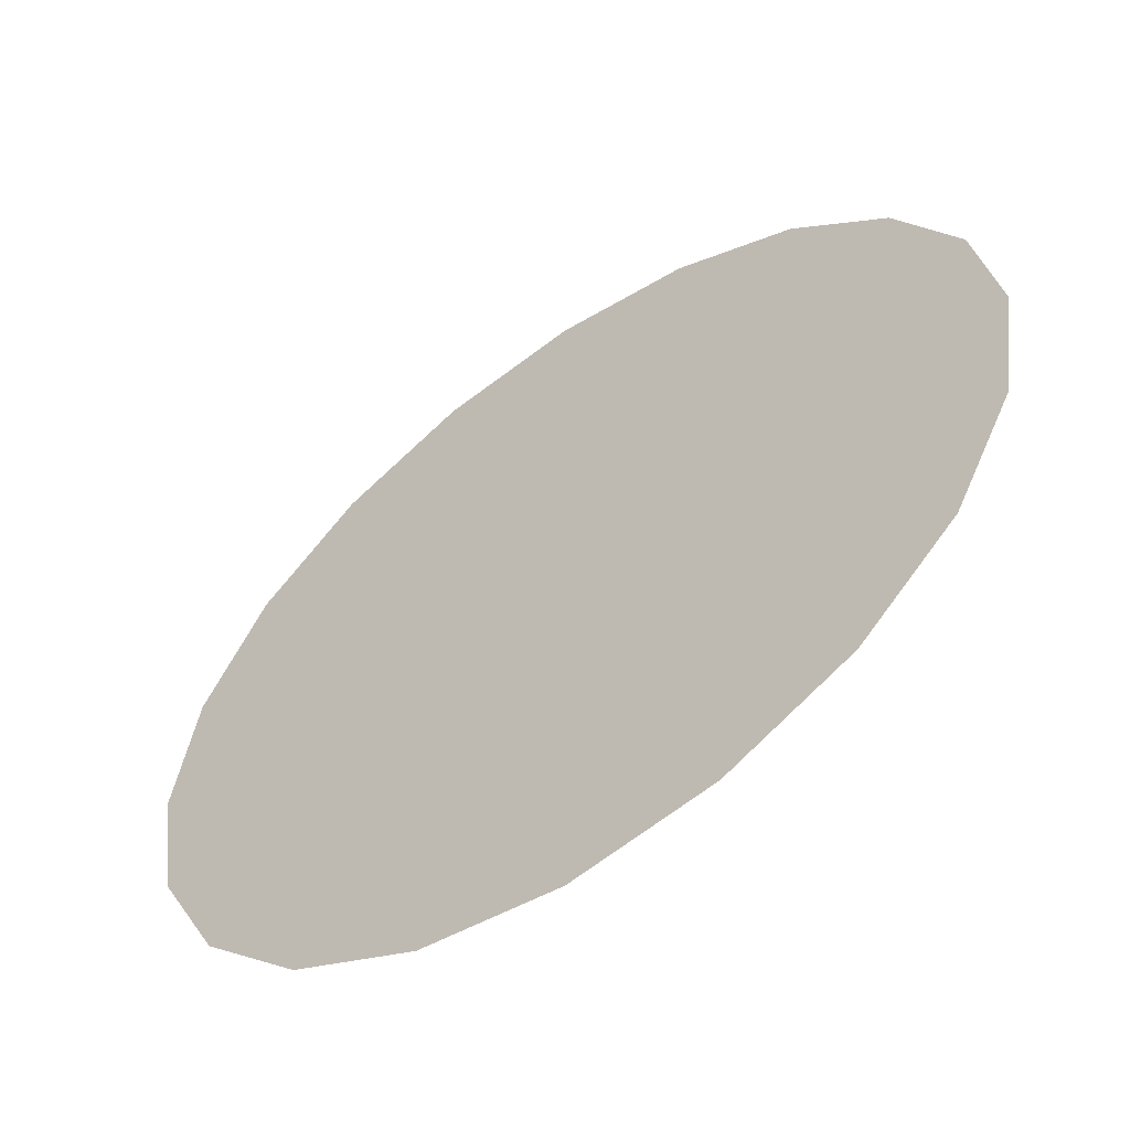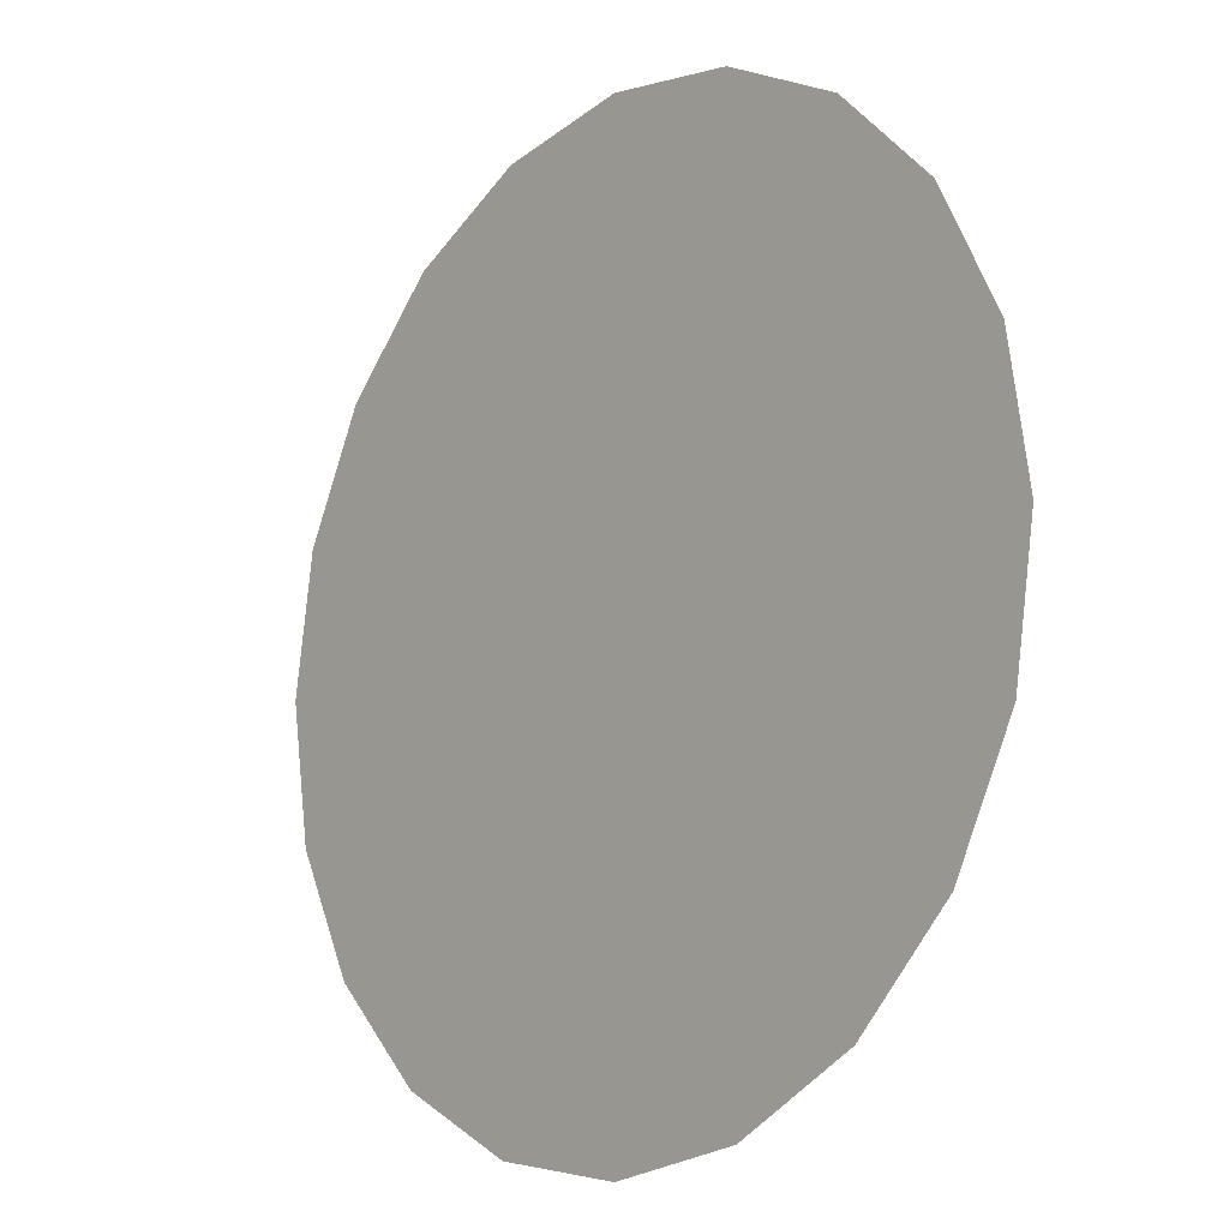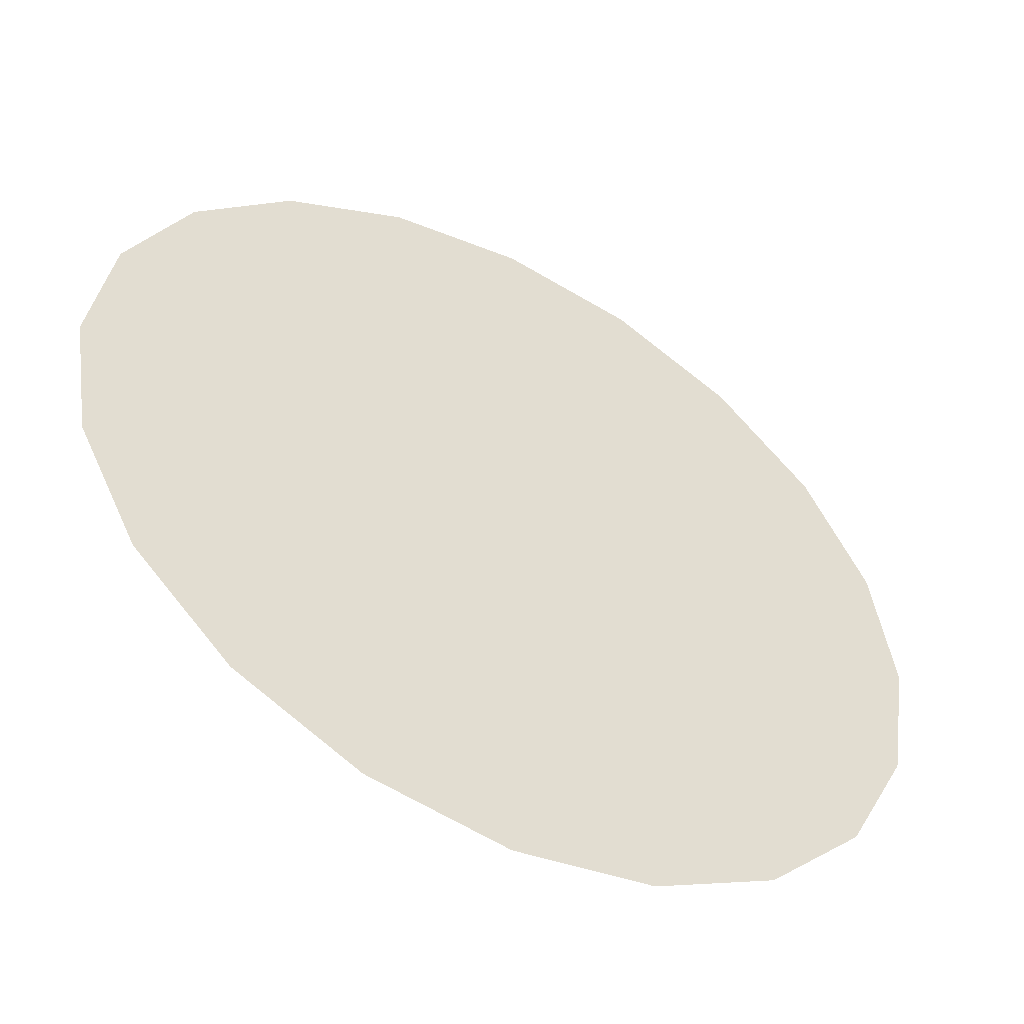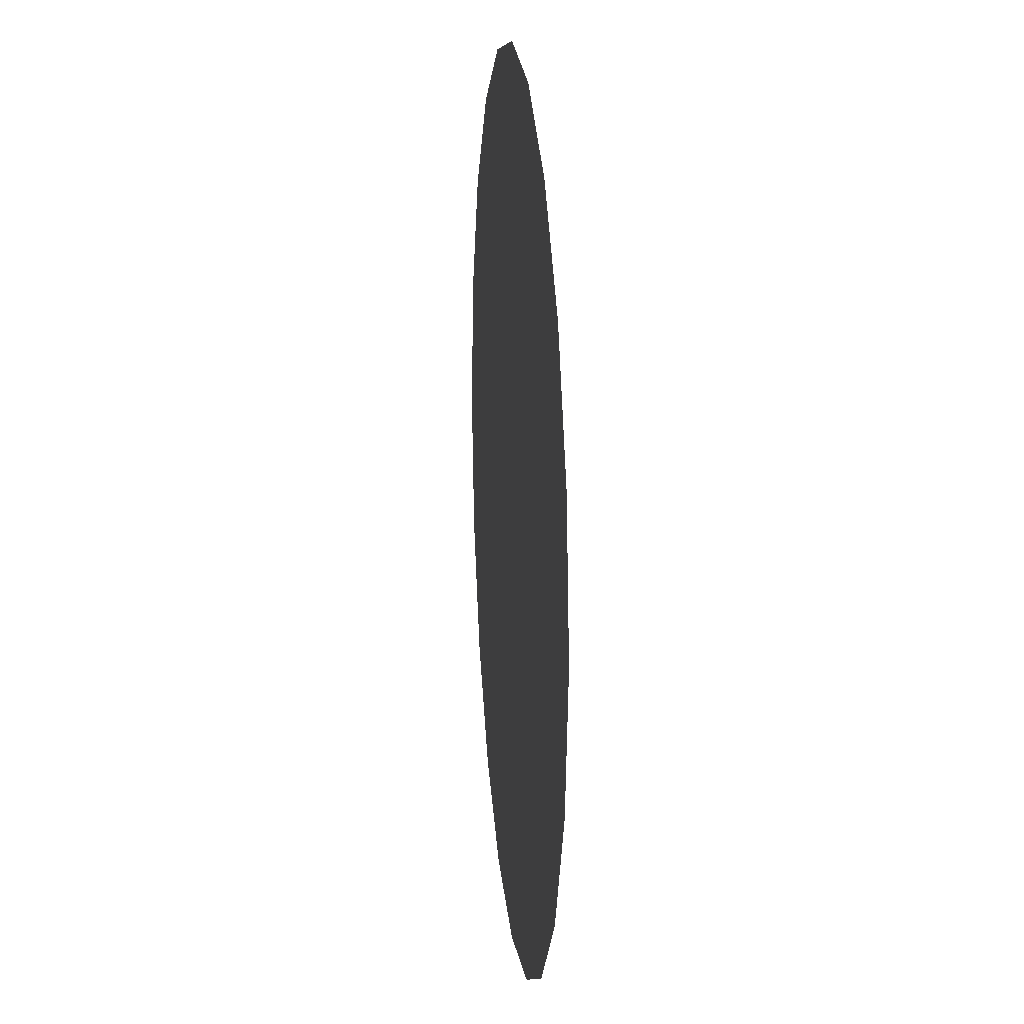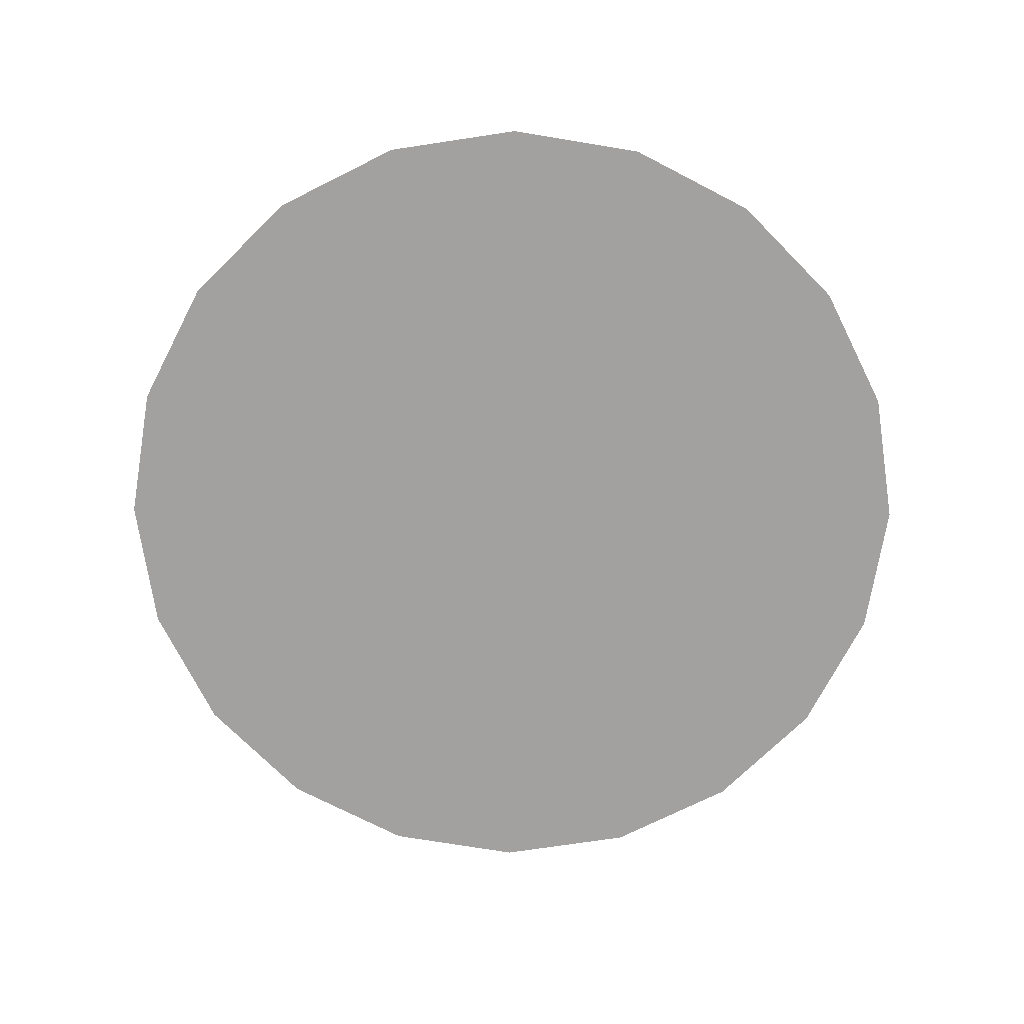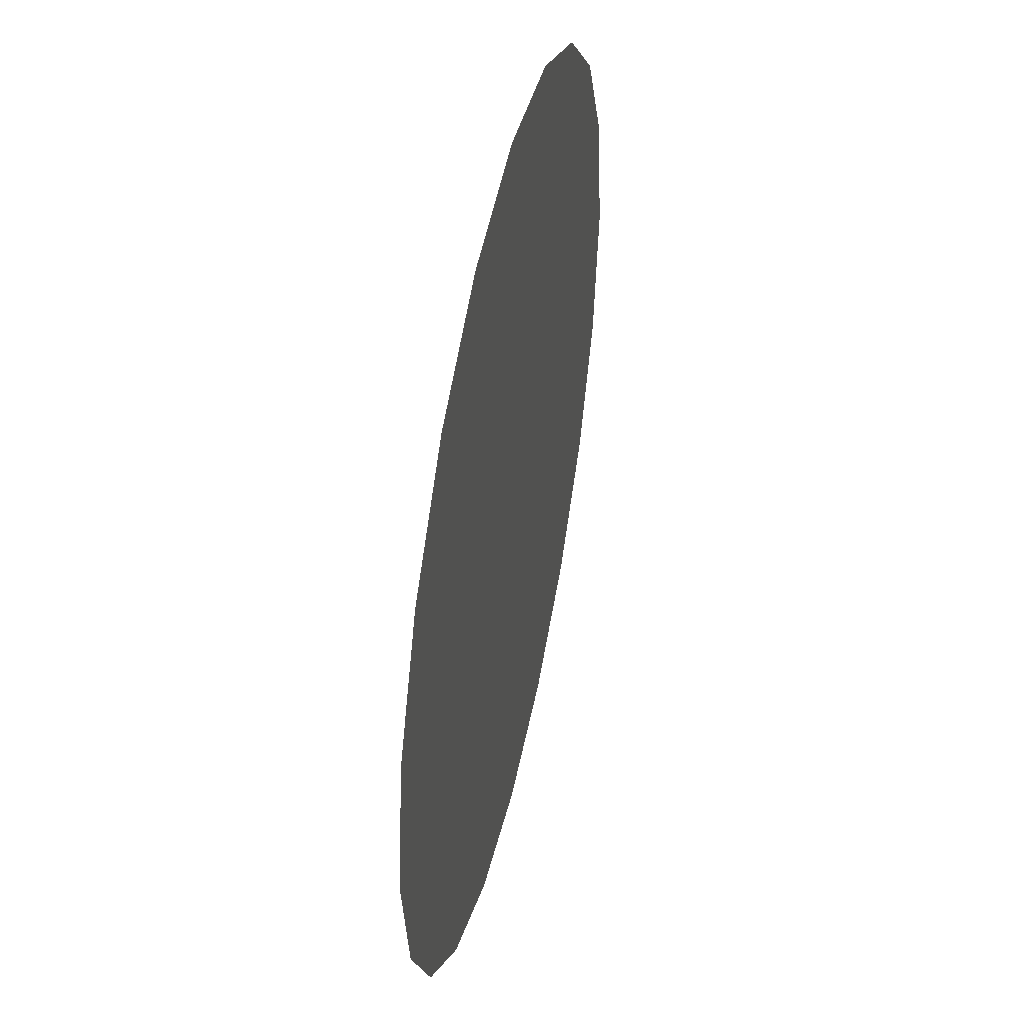
<metadata>
{"format":"obj","ext":"obj","renderer":"f3d","projection":"perspective","resolution":1024,"background":"white","views":[{"elev":-58.2,"azim":35.3,"up":"+Z"},{"elev":-13.4,"azim":-130.4,"up":"+Z"},{"elev":-51.5,"azim":-28.7,"up":"+Z"},{"elev":16.2,"azim":-95.8,"up":"+Z"},{"elev":-72.2,"azim":-90.4,"up":"+Y"},{"elev":46.6,"azim":102.2,"up":"+Z"}]}
</metadata>
<code>
g default
v 0.2144 0 -1.831
v -0.01793 0 -2.287
v -0.3798 0 -2.649
v -0.8359 0 -2.881
v -1.341 0 -2.961
v -1.847 0 -2.881
v -2.303 0 -2.649
v -2.665 0 -2.287
v -2.897 0 -1.831
v -2.977 0 -1.325
v -2.897 0 -0.8199
v -2.665 0 -0.3639
v -2.303 0 -0.001969
v -1.847 0 0.2304
v -1.341 0 0.3105
v -0.8359 0 0.2304
v -0.3798 0 -0.001969
v -0.01793 0 -0.3639
v 0.2144 0 -0.8199
v 0.2945 0 -1.325
v 1.77 0 -2.336
v 1.306 0 -3.248
v 0.5817 0 -3.972
v -0.3304 0 -4.437
v -1.341 0 -4.597
v -2.352 0 -4.437
v -3.264 0 -3.972
v -3.988 0 -3.248
v -4.453 0 -2.336
v -4.613 0 -1.325
v -4.453 0 -0.3144
v -3.988 0 0.5977
v -3.264 0 1.321
v -2.352 0 1.786
v -1.341 0 1.946
v -0.3304 0 1.786
v 0.5817 0 1.321
v 1.306 0 0.5977
v 1.77 0 -0.3144
v 1.93 0 -1.325
v 3.326 0 -2.842
v 2.629 0 -4.21
v 1.543 0 -5.296
v 0.1752 0 -5.993
v -1.341 0 -6.233
v -2.858 0 -5.993
v -4.226 0 -5.296
v -5.312 0 -4.21
v -6.009 0 -2.842
v -6.249 0 -1.325
v -6.009 0 0.1911
v -5.312 0 1.559
v -4.226 0 2.645
v -2.858 0 3.342
v -1.341 0 3.582
v 0.1752 0 3.342
v 1.543 0 2.645
v 2.629 0 1.559
v 3.326 0 0.1911
v 3.566 0 -1.325
v 4.882 0 -3.347
v 3.952 0 -5.172
v 2.505 0 -6.619
v 0.6807 0 -7.549
v -1.341 0 -7.869
v -3.363 0 -7.549
v -5.188 0 -6.619
v -6.635 0 -5.172
v -7.565 0 -3.347
v -7.885 0 -1.325
v -7.565 0 0.6966
v -6.635 0 2.521
v -5.188 0 3.968
v -3.363 0 4.898
v -1.341 0 5.218
v 0.6807 0 4.898
v 2.505 0 3.968
v 3.952 0 2.521
v 4.882 0 0.6966
v 5.202 0 -1.325
v 6.438 0 -3.853
v 5.276 0 -6.133
v 3.466 0 -7.943
v 1.186 0 -9.104
v -1.341 0 -9.505
v -3.869 0 -9.104
v -6.149 0 -7.943
v -7.959 0 -6.133
v -9.12 0 -3.853
v -9.521 0 -1.325
v -9.12 0 1.202
v -7.959 0 3.482
v -6.149 0 5.292
v -3.869 0 6.454
v -1.341 0 6.854
v 1.186 0 6.454
v 3.466 0 5.292
v 5.276 0 3.482
v 6.438 0 1.202
v 6.838 0 -1.325
v -1.341 0 -1.325
g pCylinder1
f 1 2 22 21
f 2 3 23 22
f 3 4 24 23
f 4 5 25 24
f 5 6 26 25
f 6 7 27 26
f 7 8 28 27
f 8 9 29 28
f 9 10 30 29
f 10 11 31 30
f 11 12 32 31
f 12 13 33 32
f 13 14 34 33
f 14 15 35 34
f 15 16 36 35
f 16 17 37 36
f 17 18 38 37
f 18 19 39 38
f 19 20 40 39
f 20 1 21 40
f 21 22 42 41
f 22 23 43 42
f 23 24 44 43
f 24 25 45 44
f 25 26 46 45
f 26 27 47 46
f 27 28 48 47
f 28 29 49 48
f 29 30 50 49
f 30 31 51 50
f 31 32 52 51
f 32 33 53 52
f 33 34 54 53
f 34 35 55 54
f 35 36 56 55
f 36 37 57 56
f 37 38 58 57
f 38 39 59 58
f 39 40 60 59
f 40 21 41 60
f 41 42 62 61
f 42 43 63 62
f 43 44 64 63
f 44 45 65 64
f 45 46 66 65
f 46 47 67 66
f 47 48 68 67
f 48 49 69 68
f 49 50 70 69
f 50 51 71 70
f 51 52 72 71
f 52 53 73 72
f 53 54 74 73
f 54 55 75 74
f 55 56 76 75
f 56 57 77 76
f 57 58 78 77
f 58 59 79 78
f 59 60 80 79
f 60 41 61 80
f 61 62 82 81
f 62 63 83 82
f 63 64 84 83
f 64 65 85 84
f 65 66 86 85
f 66 67 87 86
f 67 68 88 87
f 68 69 89 88
f 69 70 90 89
f 70 71 91 90
f 71 72 92 91
f 72 73 93 92
f 73 74 94 93
f 74 75 95 94
f 75 76 96 95
f 76 77 97 96
f 77 78 98 97
f 78 79 99 98
f 79 80 100 99
f 80 61 81 100
f 2 1 101
f 3 2 101
f 4 3 101
f 5 4 101
f 6 5 101
f 7 6 101
f 8 7 101
f 9 8 101
f 10 9 101
f 11 10 101
f 12 11 101
f 13 12 101
f 14 13 101
f 15 14 101
f 16 15 101
f 17 16 101
f 18 17 101
f 19 18 101
f 20 19 101
f 1 20 101
f 100 81 82 83 84 85 86 87 88 89 90 91 92 93 94 95 96 97 98 99

</code>
